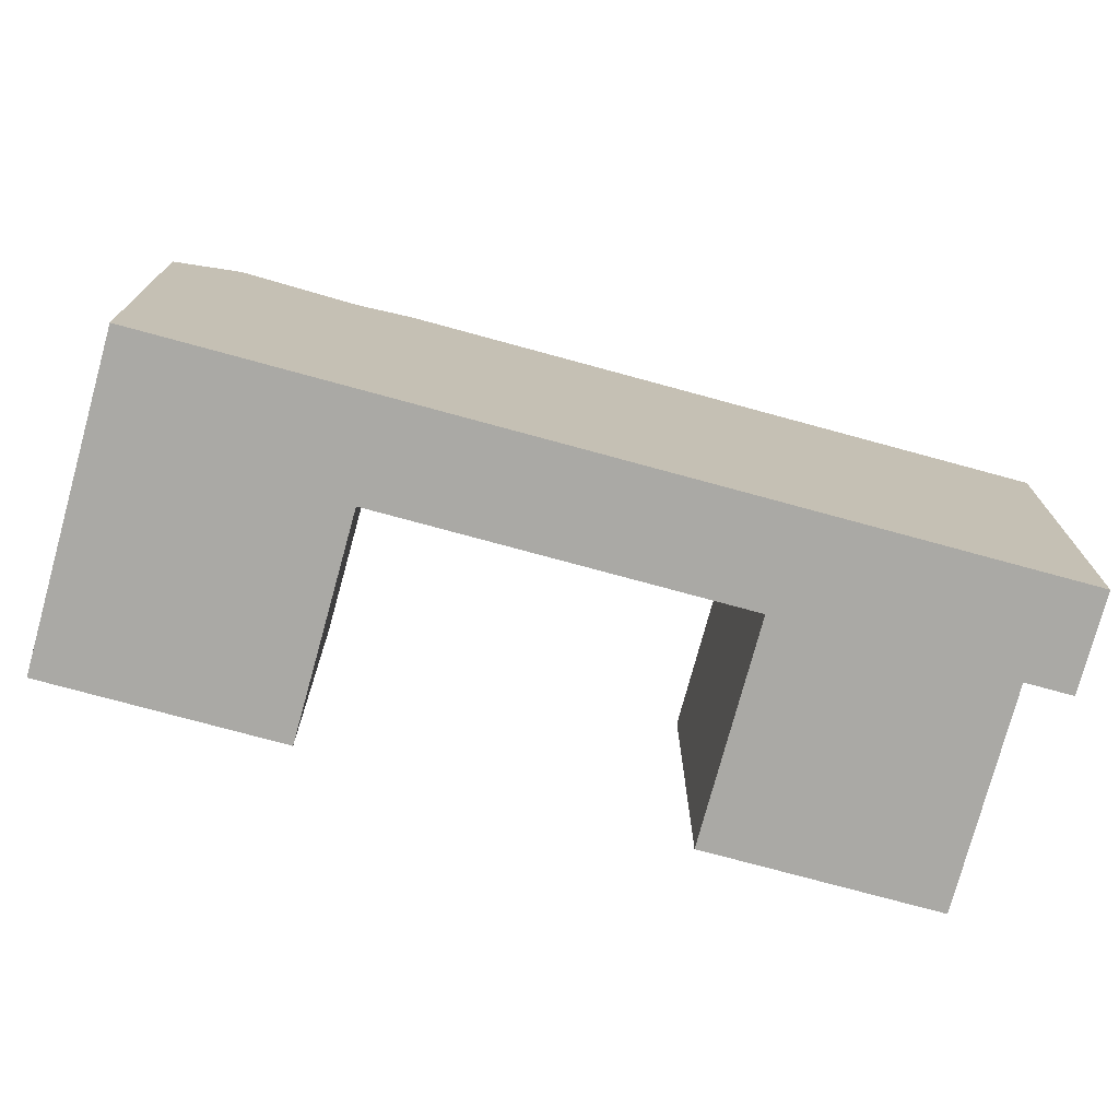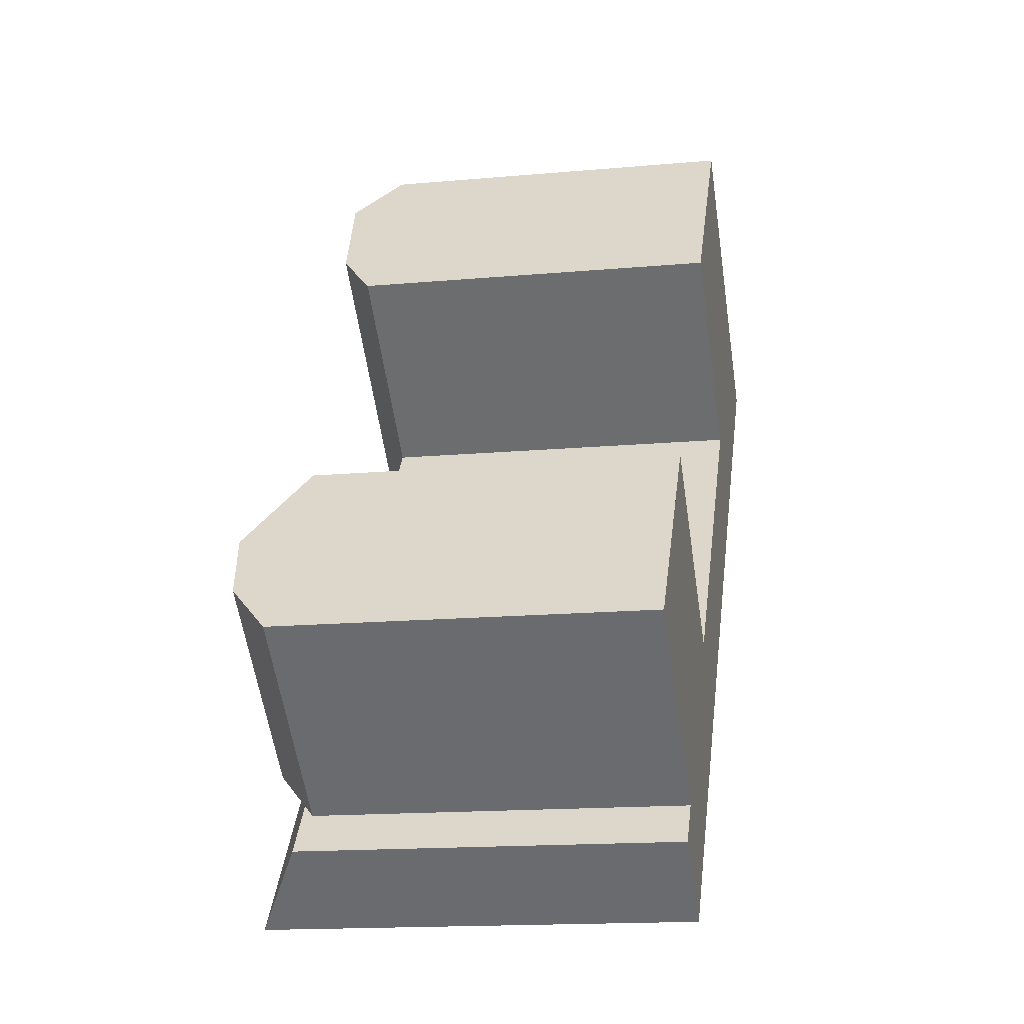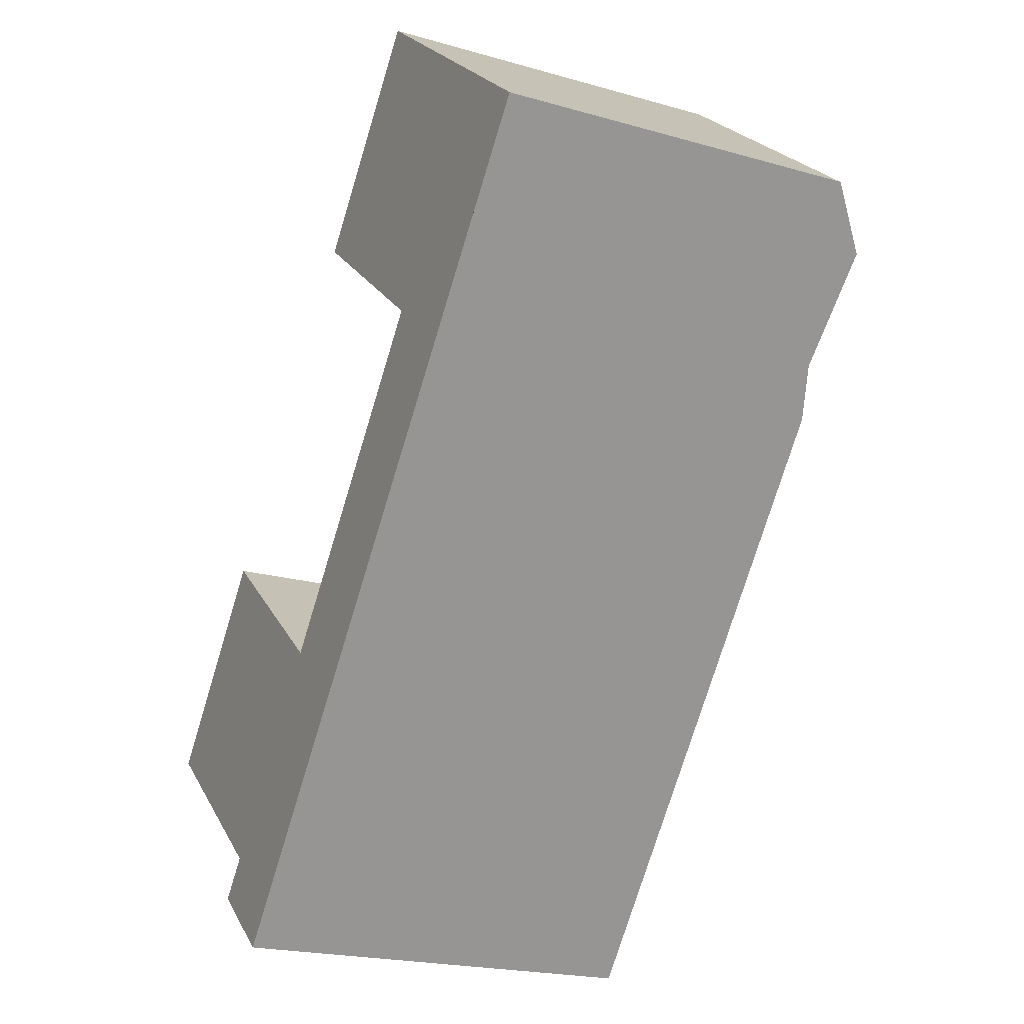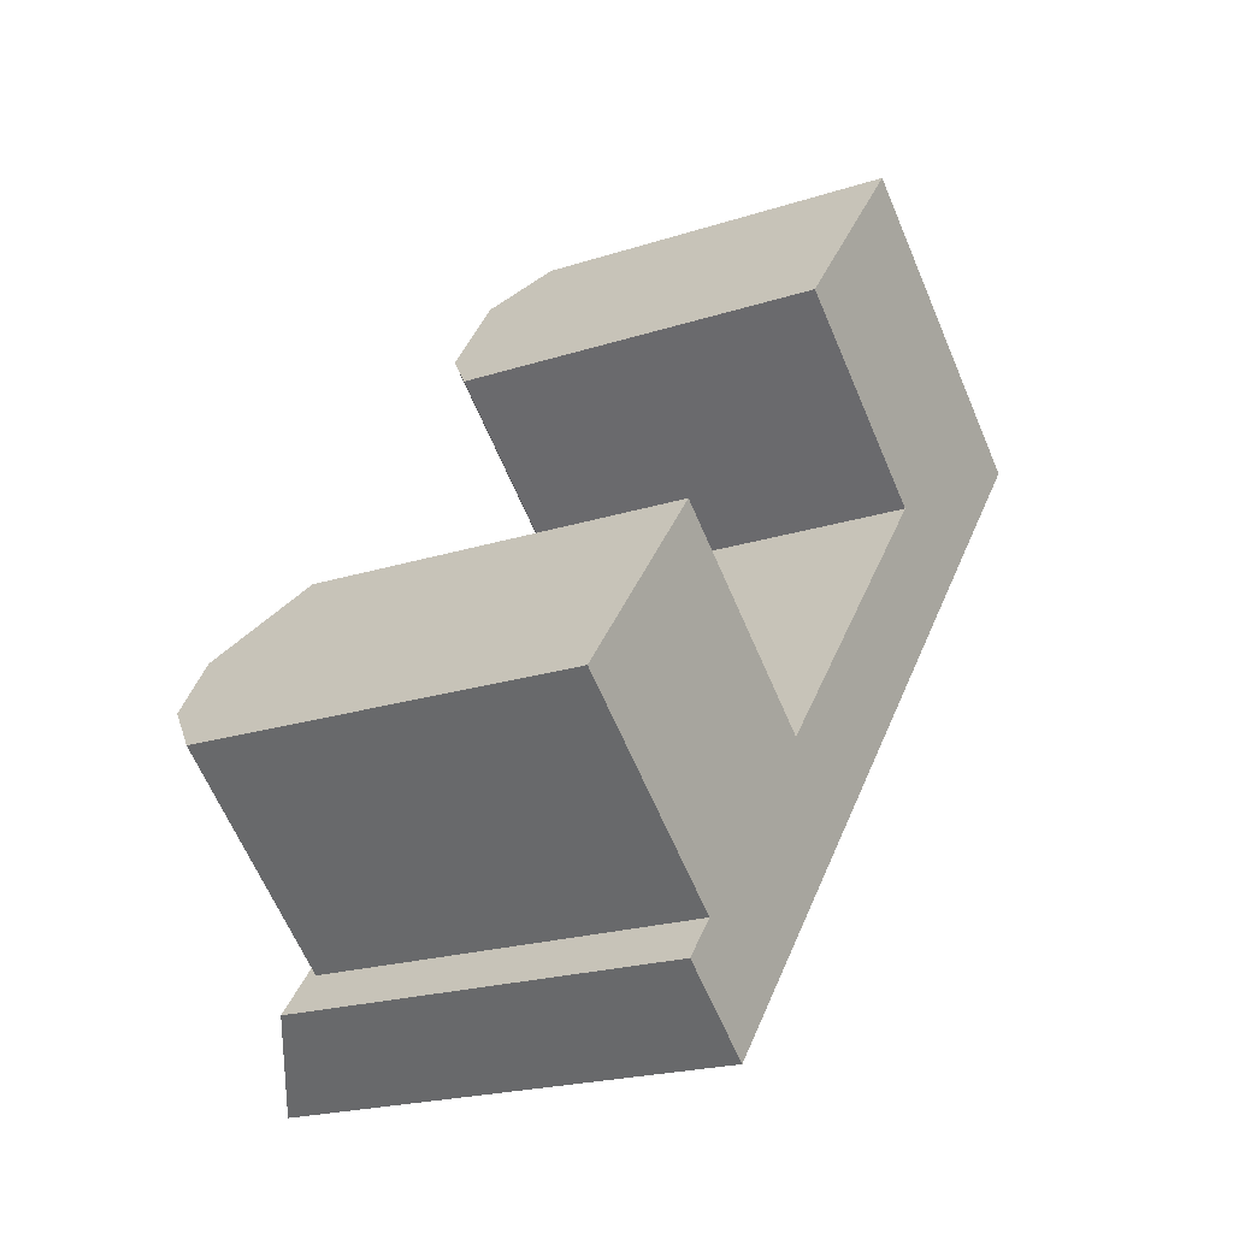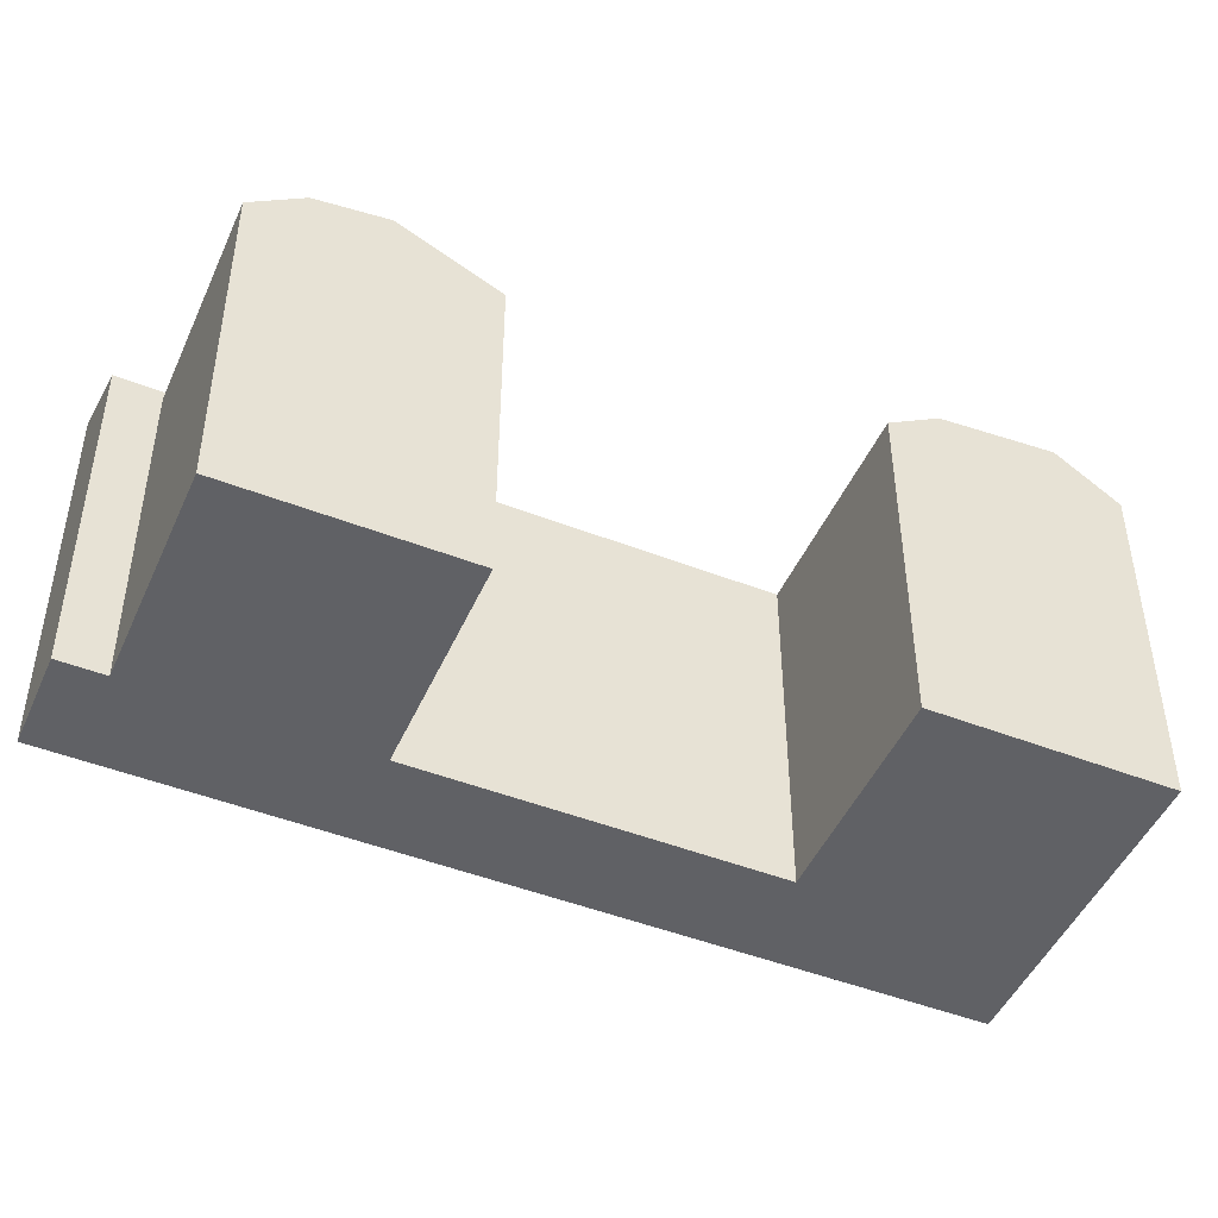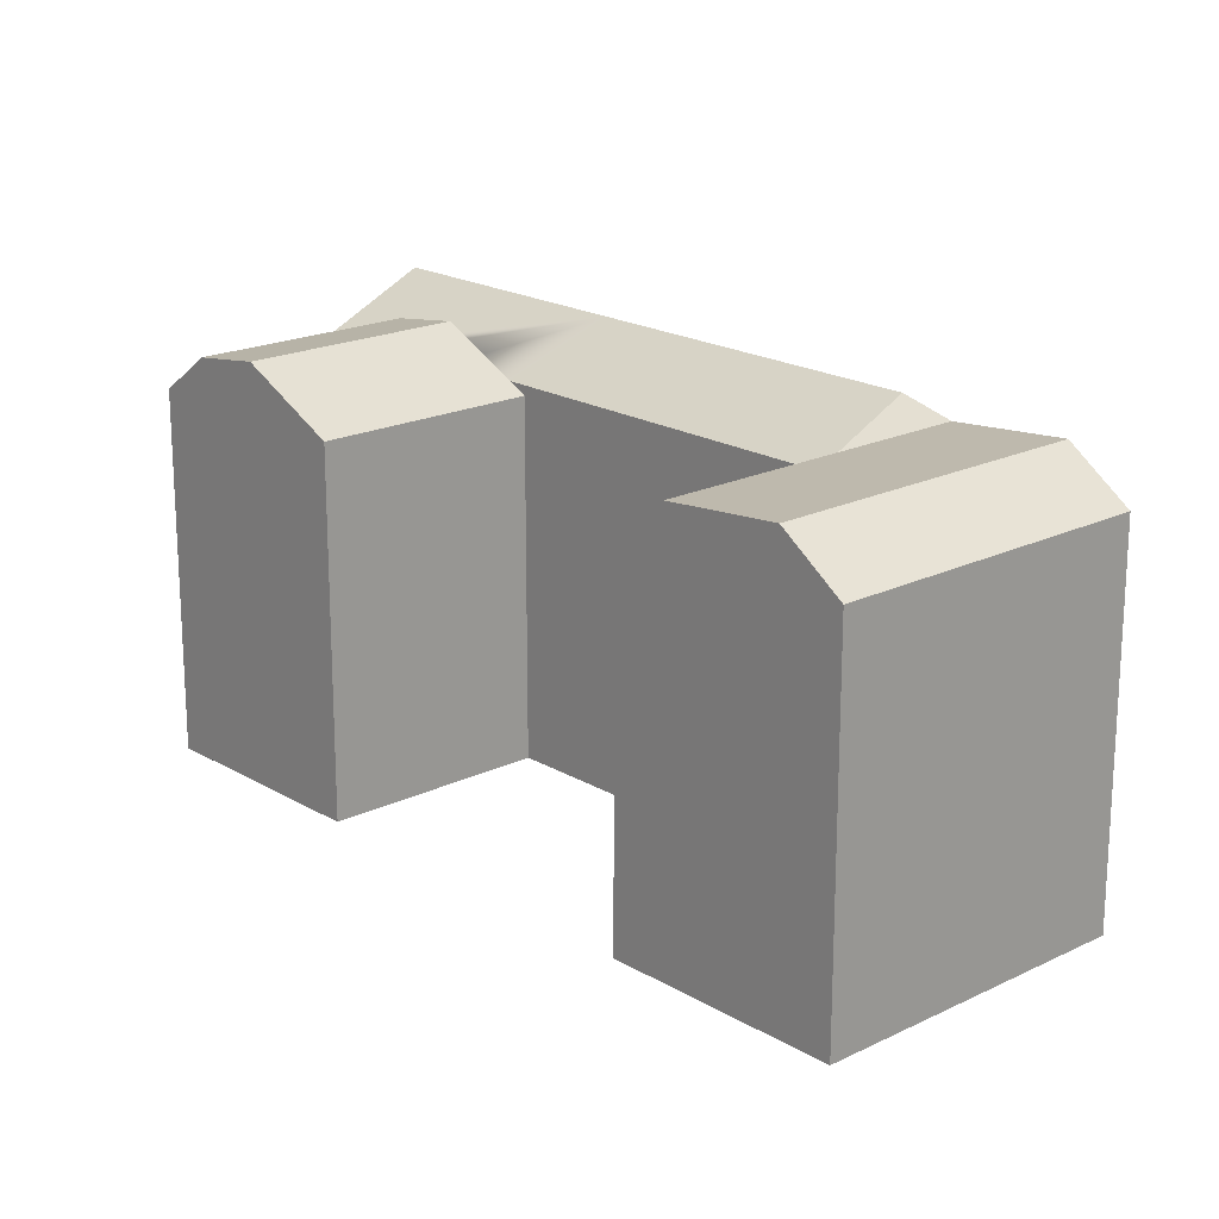
<metadata>
{"format":"obj","ext":"obj","renderer":"f3d","projection":"perspective","resolution":1024,"background":"white","views":[{"elev":-75.3,"azim":114.0,"up":"+Y"},{"elev":-15.8,"azim":-79.3,"up":"+Z"},{"elev":-20.7,"azim":62.6,"up":"+Z"},{"elev":-21.0,"azim":-59.7,"up":"+Z"},{"elev":-47.8,"azim":-74.3,"up":"+Y"},{"elev":19.4,"azim":-3.0,"up":"+Y"}]}
</metadata>
<code>
v  13.95 22.72 -11.27
v  12.29 8.144e-16 -13.3
v  12.29 22.72 -13.3
v  22.16 22.72 -1.227
v  34.94 22.72 14.41
v  36.86 21.99 16.76
v  41.07 22.56 21.91
v  43.31 20.09 24.66
v  13.95 6.898e-16 -11.27
v  43.31 -1.51e-15 24.66
v  22.16 7.506e-17 -1.226
v  34.94 -8.827e-16 14.42
v  36.86 -1.026e-15 16.76
v  41.07 -1.341e-15 21.91
v  9.661 20.09 -7.801
v  9.661 19.55 -7.801
v  10.14 20.09 -7.218
v  7.997 6.022e-16 -9.835
v  9.66 4.777e-16 -7.801
v  7.998 20.09 -9.836
v  17.88 19.55 2.252
v  17.88 20.09 2.252
v  17.16 20.09 1.373
v  30.68 20.09 17.92
v  17.88 -1.379e-16 2.253
v  30.68 -1.097e-15 17.92
v  1.936 21.76 2.369
v  8.24 19.55 10.09
v  4.572 22.33 5.596
v  0.0004162 19.55 -0.0006194
v  0 0 0
v  8.24 -6.177e-16 10.09
v  1.935 -1.451e-16 2.369
v  4.572 -3.427e-16 5.597
v  11.6 21.76 -5.433
v  14.21 22.33 -2.238
v  11.6 20.09 -5.433
v  14.21 20.09 -2.238
v  23 21.99 28.16
v  29.45 20.09 36.05
v  27.21 22.56 33.3
v  21.08 20.09 25.81
v  21.08 -1.58e-15 25.81
v  29.45 -2.208e-15 36.05
v  23 -1.724e-15 28.16
v  27.21 -2.039e-15 33.3
v  39.05 -1.724e-15 28.16
v  39.05 20.09 28.16
v  32.6 21.99 20.26
v  36.81 22.56 25.41
g defaultobject
f 1 2 3
f 2 1 4
f 2 4 5
f 2 5 6
f 2 6 7
f 2 7 8
f 2 8 9
f 9 8 10
f 9 10 11
f 11 10 12
f 12 10 13
f 13 10 14
f 15 16 17
f 16 18 19
f 18 16 15
f 18 15 20
f 21 22 23
f 22 21 24
f 24 21 25
f 24 25 26
f 27 28 29
f 28 27 30
f 28 30 31
f 28 31 32
f 32 31 33
f 32 33 34
f 23 35 36
f 35 23 17
f 17 23 37
f 37 23 38
f 39 40 41
f 40 39 42
f 40 42 43
f 40 43 44
f 44 43 45
f 44 45 46
f 8 47 10
f 47 8 44
f 44 8 40
f 40 8 48
f 20 2 18
f 2 20 3
f 30 19 31
f 19 30 16
f 25 28 32
f 28 25 21
f 42 26 43
f 26 42 24
f 34 25 32
f 25 34 33
f 25 33 31
f 25 31 19
f 25 19 11
f 11 19 9
f 9 19 18
f 9 18 2
f 46 47 44
f 47 46 45
f 47 45 43
f 47 43 26
f 47 26 10
f 10 26 14
f 14 26 13
f 13 26 25
f 13 25 12
f 12 25 11
f 15 3 20
f 3 15 1
f 1 15 17
f 1 17 4
f 4 17 37
f 4 37 38
f 4 38 23
f 4 23 22
f 4 22 24
f 4 24 5
f 24 49 6
f 49 24 39
f 39 24 42
f 6 50 7
f 50 6 41
f 41 6 49
f 41 49 39
f 7 48 8
f 48 7 50
f 48 50 40
f 40 50 41
f 6 5 24
f 17 27 35
f 27 17 30
f 30 17 16
f 35 29 36
f 29 35 27
f 23 28 21
f 28 23 29
f 29 23 36

</code>
